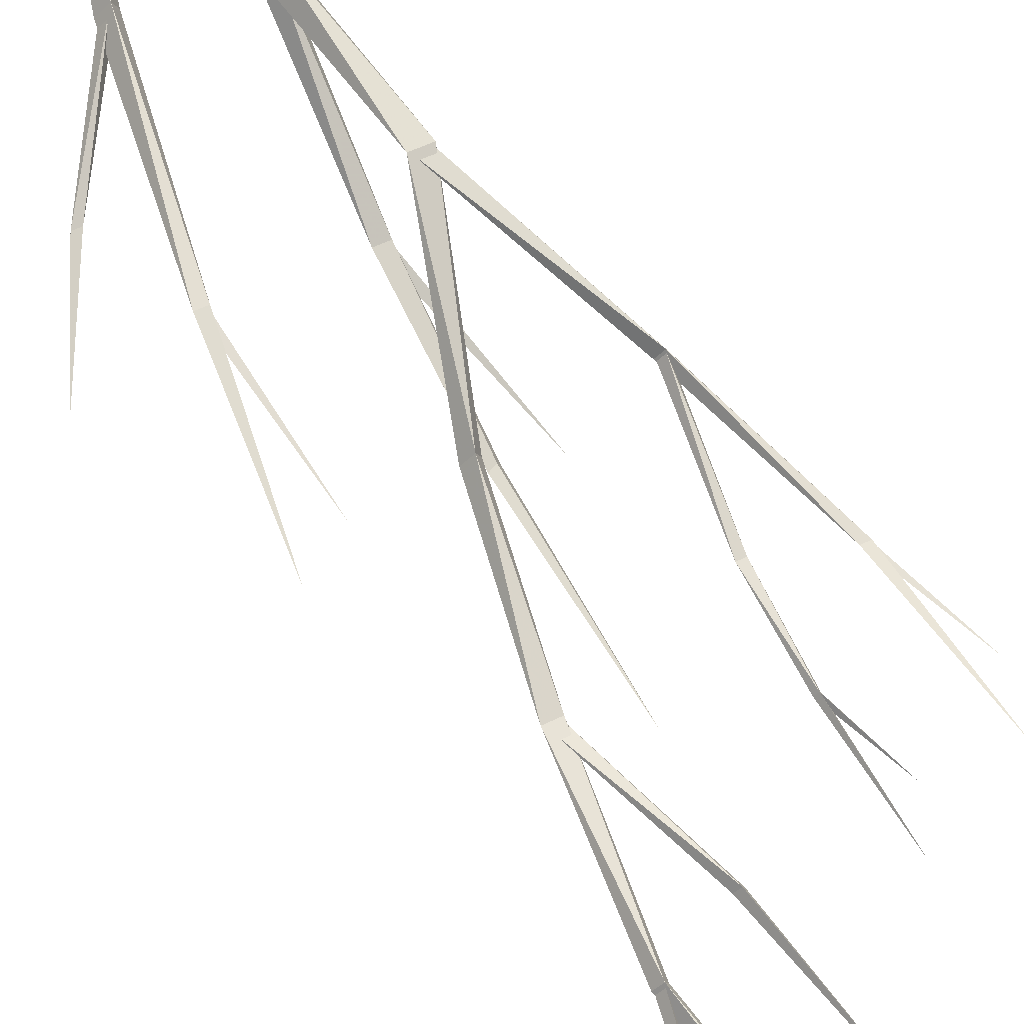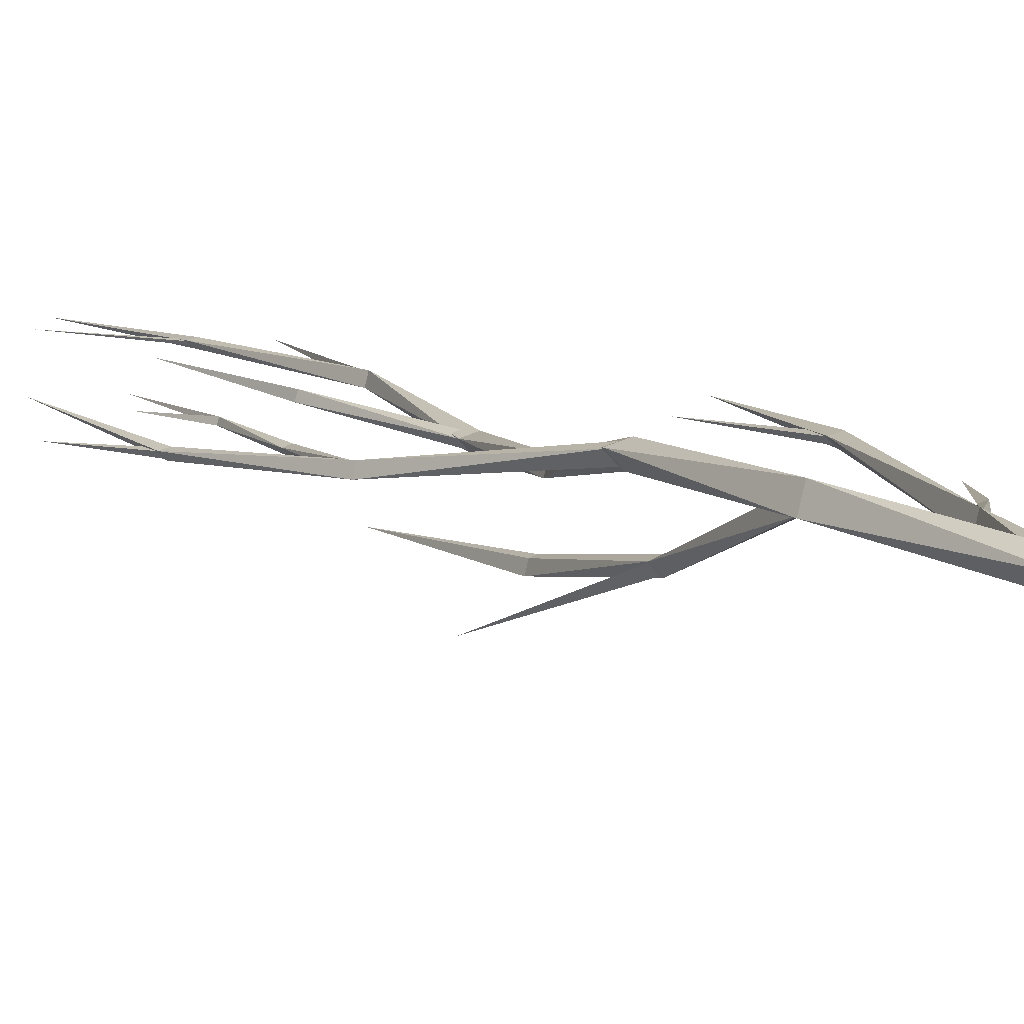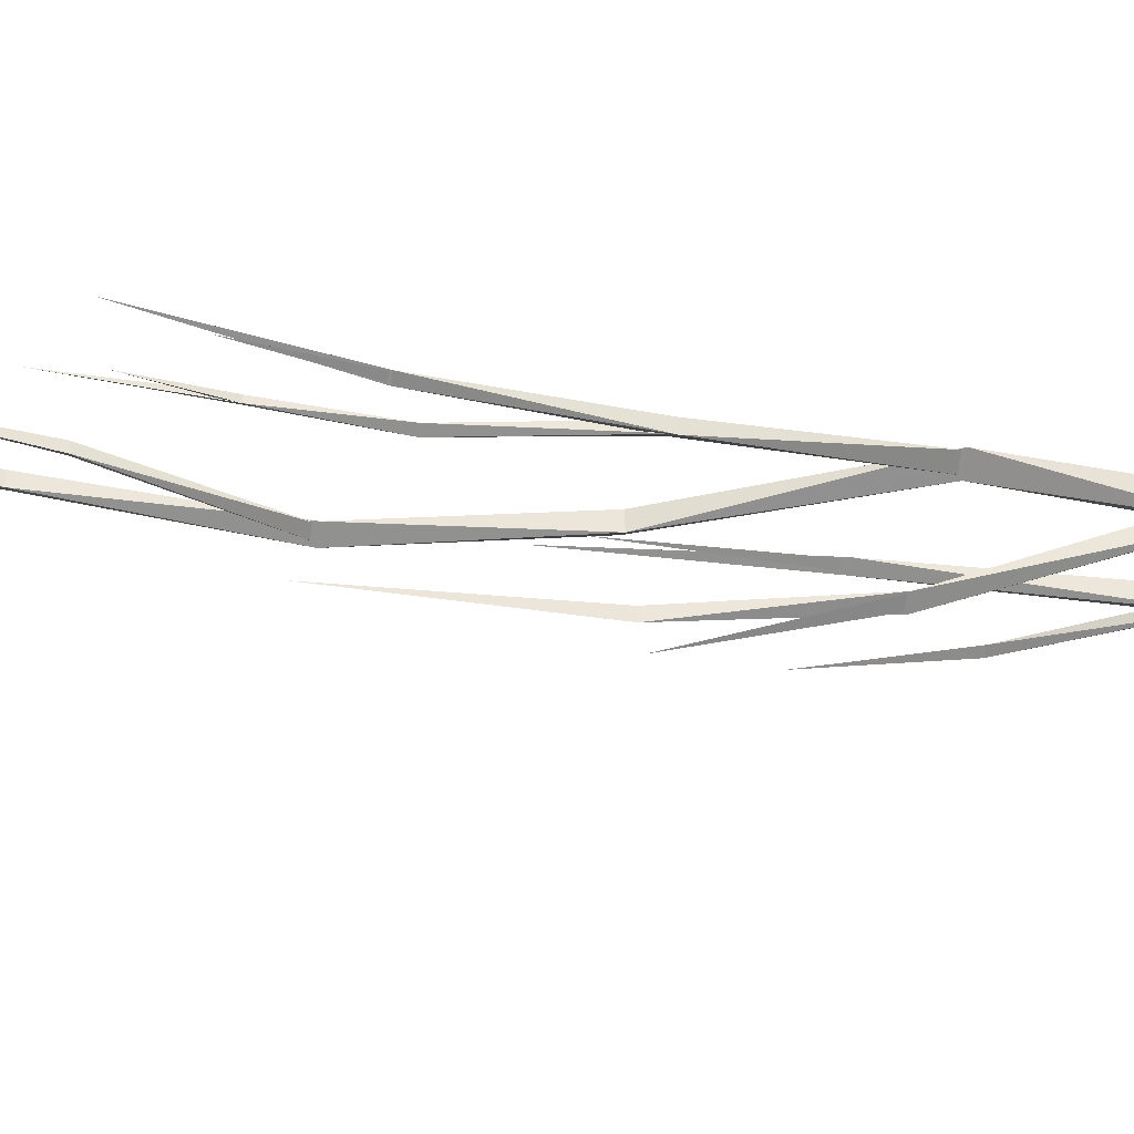
<metadata>
{"format":"obj","ext":"obj","renderer":"f3d","projection":"perspective","resolution":1024,"background":"white","views":[{"elev":75.2,"azim":-27.4,"up":"+Y"},{"elev":6.9,"azim":151.3,"up":"+Y"},{"elev":-20.4,"azim":80.1,"up":"+Y"}]}
</metadata>
<code>
v -13.29 -28.58 1e-06
v -7.315 -50.87 1e-06
v 9.004 -34.55 1e-06
v -1.379 -28.72 40
v -13.15 -40.49 40
v 2.93 -44.8 40
v -10.2 -22.21 101.4
v -6.473 -36.11 101.4
v 3.704 -25.93 101.4
v 20.9 -14.94 205.6
v 33.45 -18.31 205.6
v 30.09 -5.751 205.6
v 40.37 -12.58 300
v 48.71 -4.238 300
v 37.32 -1.186 300
v 13.07 -26.73 404
v 10.7 -17.91 404
v 4.241 -24.37 404
v -4.583 -22.58 500
v -13.73 -20.13 500
v -11.28 -29.28 500
v -18.81 -6.072 600
v -23.79 -11.05 600
v -16.99 -12.88 600
v 0.005029 -1.034 714.6
v 1.252 -5.686 714.6
v 4.657 -2.28 714.6
v 7.971 -2 846.6
v -65.49 -3 423.6
v -48.1 -6.991 316.4
v -52.88 -11.77 316.4
v -54.62 -5.242 316.4
v -25.62 -27.24 196
v -35.66 -24.55 196
v -28.31 -17.2 196
v -6 -35.18 101.4
v -8.906 -24.33 101.4
v 1.938 -27.24 101.4
v 130.7 -8 584.8
v 118.8 -20.22 494.3
v 115.1 -23.9 494.3
v 113.8 -18.88 494.3
v 88.68 -22.8 401.5
v 82.05 -21.03 401.5
v 86.9 -16.17 401.5
v 40.81 -10.93 300
v 38.52 -2.39 300
v 47.07 -4.678 300
v -17.57 -12.3 600
v -23.01 -10.84 600
v -19.02 -6.858 600
v -47.01 -6 740.6
v 3.314 -2.64 714.6
v 1.611 -4.343 714.6
v 0.9882 -2.017 714.6
v 34.21 -3 803.5
v -28.85 -19.21 196
v -33.66 -24.02 196
v -27.09 -25.78 196
v -73.46 -25.97 263.9
v -78.28 -24.68 263.9
v -76.99 -29.5 263.9
v -108.9 -26.41 325.7
v -53.8 -6.07 316.4
v -52.57 -10.64 316.4
v -49.23 -7.293 316.4
v -40.69 -8 408.3
v 114.2 -19.3 494.3
v 115.3 -23.32 494.3
v 118.2 -20.38 494.3
v 138.8 -21 551.1
v 86.7 -16.94 401.5
v 82.82 -20.82 401.5
v 88.12 -22.24 401.5
v 77.39 -19.82 479.8
v 72.7 -18.56 479.8
v 73.96 -23.25 479.8
v 75.89 -13.63 534.6
v 76.76 -16.9 534.6
v 73.49 -16.02 534.6
v 80.44 -11.11 603.4
v -10.86 -27.7 500
v -12.57 -21.29 500
v -6.168 -23.01 500
v 20.14 -10.14 582.7
v 16.49 -13.8 582.7
v 21.48 -15.14 582.7
v 38 -4.492 676.1
v 91.06 -14.55 577.1
v 29.7 -7.2 205.6
v 32.39 -17.25 205.6
v 22.35 -14.55 205.6
v 17.88 -50.62 313.1
v 23.77 -44.73 313.1
v 15.72 -42.58 313.1
v 21.83 -60.3 401.7
v 15.55 -53.08 403.8
v 20.15 -54.02 401.7
v 26.34 -54.88 514.7
v 16.41 -43.26 313.1
v 22.84 -44.98 313.1
v 18.13 -49.69 313.1
v 47.13 -79.86 404.5
f 1 5 4
f 1 4 3
f 3 4 6
f 2 3 6
f 2 6 5
f 1 2 5
f 5 8 7
f 4 5 7
f 4 7 9
f 4 9 6
f 6 9 8
f 5 6 8
f 15 17 14
f 15 18 17
f 13 18 15
f 13 16 18
f 14 16 13
f 14 17 16
f 12 14 11
f 12 15 14
f 10 15 12
f 10 13 15
f 11 13 10
f 11 14 13
f 9 11 8
f 9 12 11
f 7 12 9
f 7 10 12
f 8 10 7
f 8 11 10
f 27 28 26
f 25 28 27
f 26 28 25
f 24 26 23
f 24 27 26
f 22 27 24
f 22 25 27
f 23 25 22
f 23 26 25
f 21 23 20
f 21 24 23
f 19 24 21
f 19 22 24
f 20 22 19
f 20 23 22
f 18 20 17
f 18 21 20
f 16 21 18
f 16 19 21
f 17 19 16
f 17 20 19
f 37 34 35
f 37 35 38
f 38 35 33
f 38 33 36
f 36 33 34
f 36 34 37
f 34 31 32
f 34 32 35
f 35 32 30
f 35 30 33
f 33 30 31
f 33 31 34
f 31 29 32
f 32 29 30
f 30 29 31
f 47 44 45
f 47 45 48
f 48 45 43
f 48 43 46
f 46 43 44
f 46 44 47
f 44 41 42
f 44 42 45
f 45 42 40
f 45 40 43
f 43 40 41
f 43 41 44
f 41 39 42
f 42 39 40
f 40 39 41
f 49 52 50
f 49 51 52
f 50 52 51
f 53 56 54
f 53 55 56
f 54 56 55
f 60 61 63
f 60 63 62
f 61 62 63
f 64 65 67
f 64 67 66
f 65 66 67
f 68 69 71
f 68 71 70
f 69 70 71
f 79 78 81
f 79 81 80
f 78 80 81
f 86 88 85
f 86 87 88
f 85 88 87
f 78 89 79
f 80 79 89
f 80 89 78
f 57 60 59
f 59 60 62
f 58 59 62
f 58 62 61
f 57 58 61
f 57 61 60
f 74 75 77
f 72 75 74
f 73 74 77
f 73 77 76
f 72 73 76
f 72 76 75
f 75 76 78
f 75 78 79
f 75 79 77
f 77 79 80
f 76 77 80
f 76 80 78
f 82 86 83
f 83 86 85
f 83 85 84
f 84 85 87
f 82 84 87
f 82 87 86
f 90 94 91
f 90 95 94
f 90 92 95
f 92 93 95
f 91 93 92
f 91 94 93
f 94 95 98
f 94 98 96
f 93 94 96
f 93 97 95
f 93 96 97
f 95 97 98
f 96 98 99
f 97 99 98
f 96 99 97
f 100 102 103
f 100 103 101
f 101 103 102

</code>
